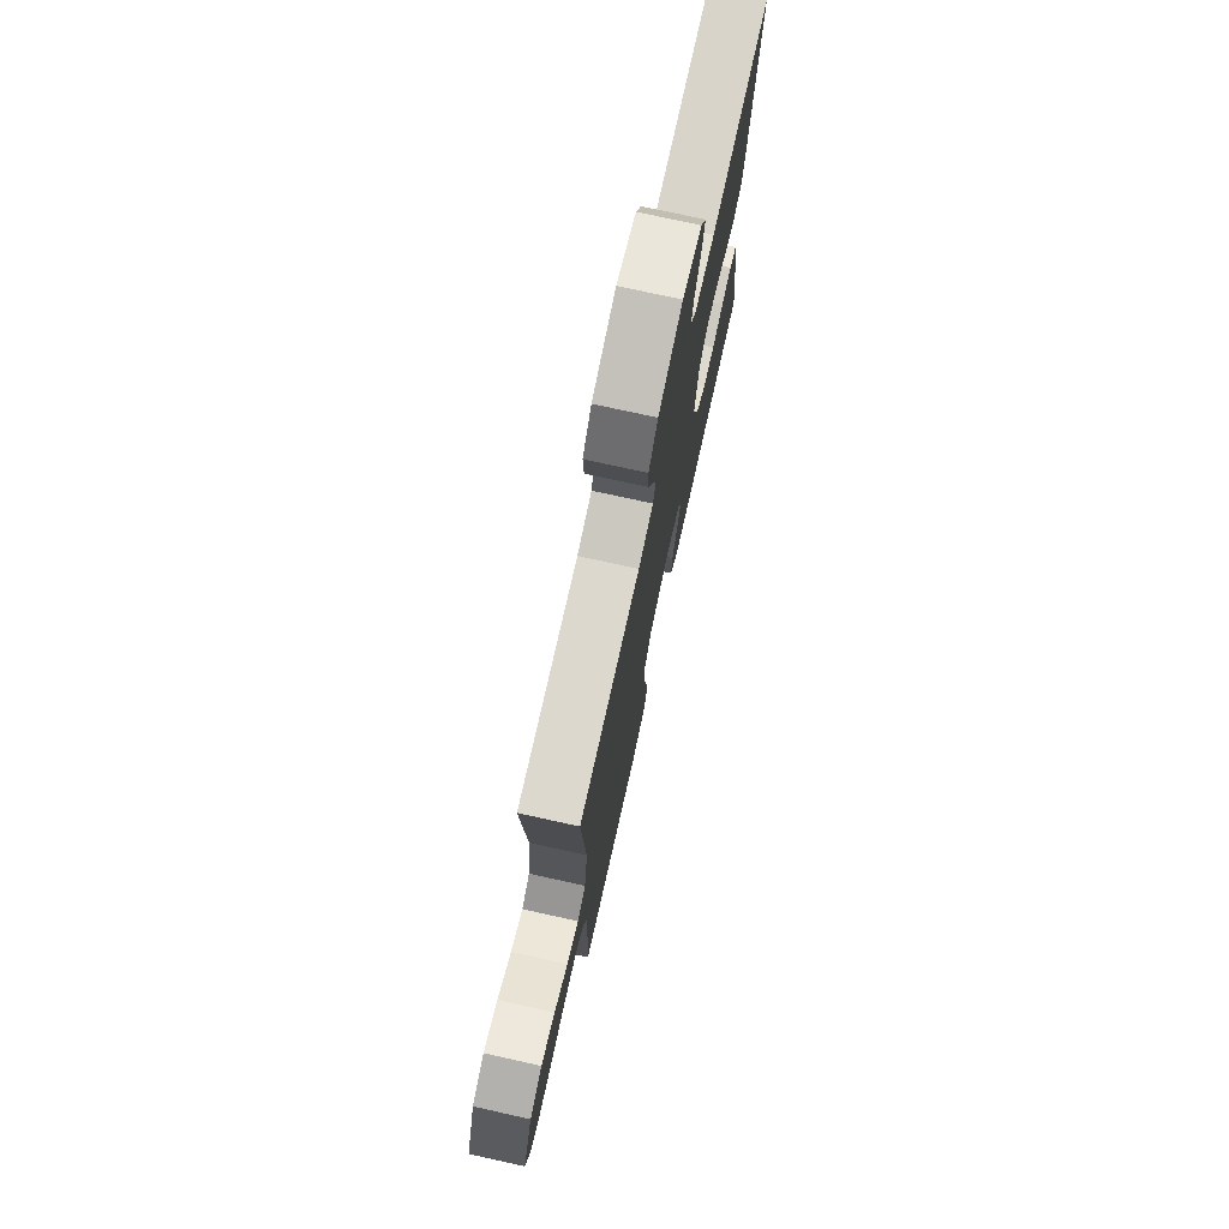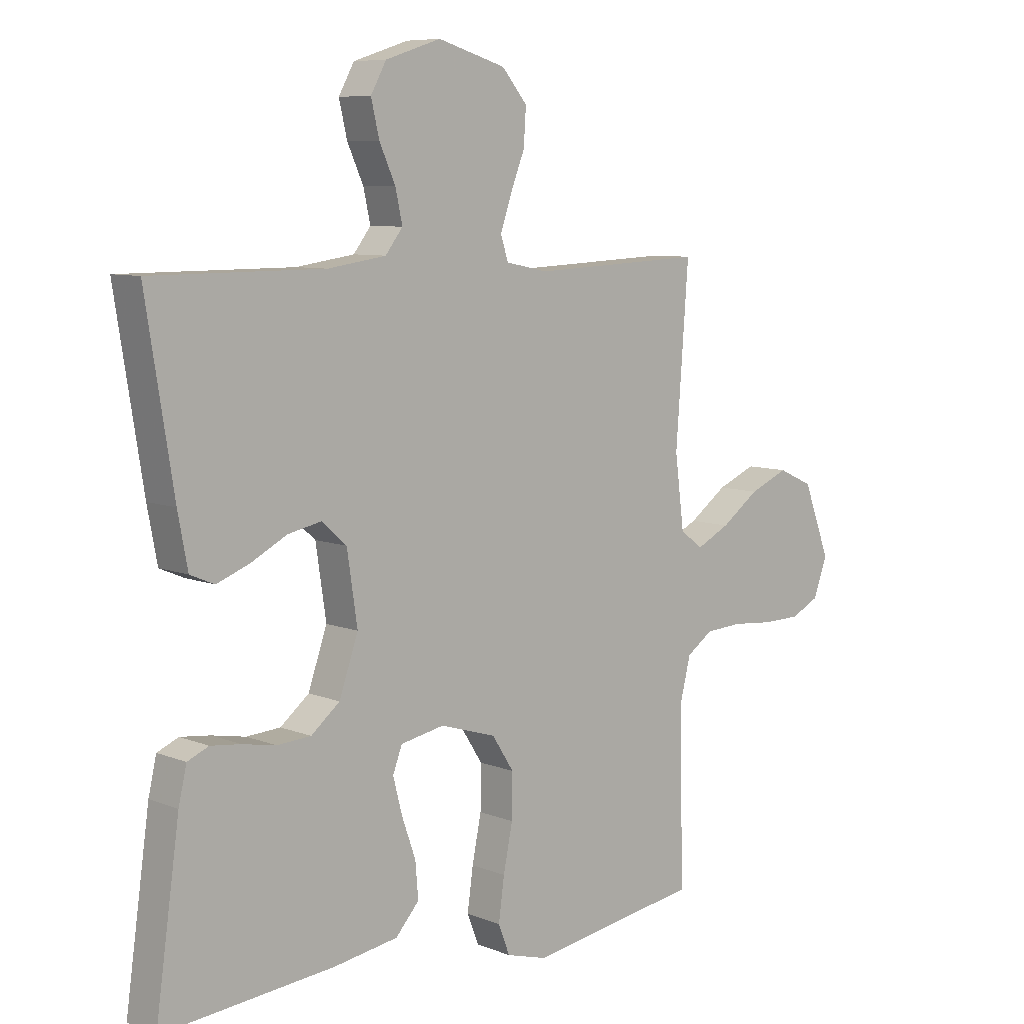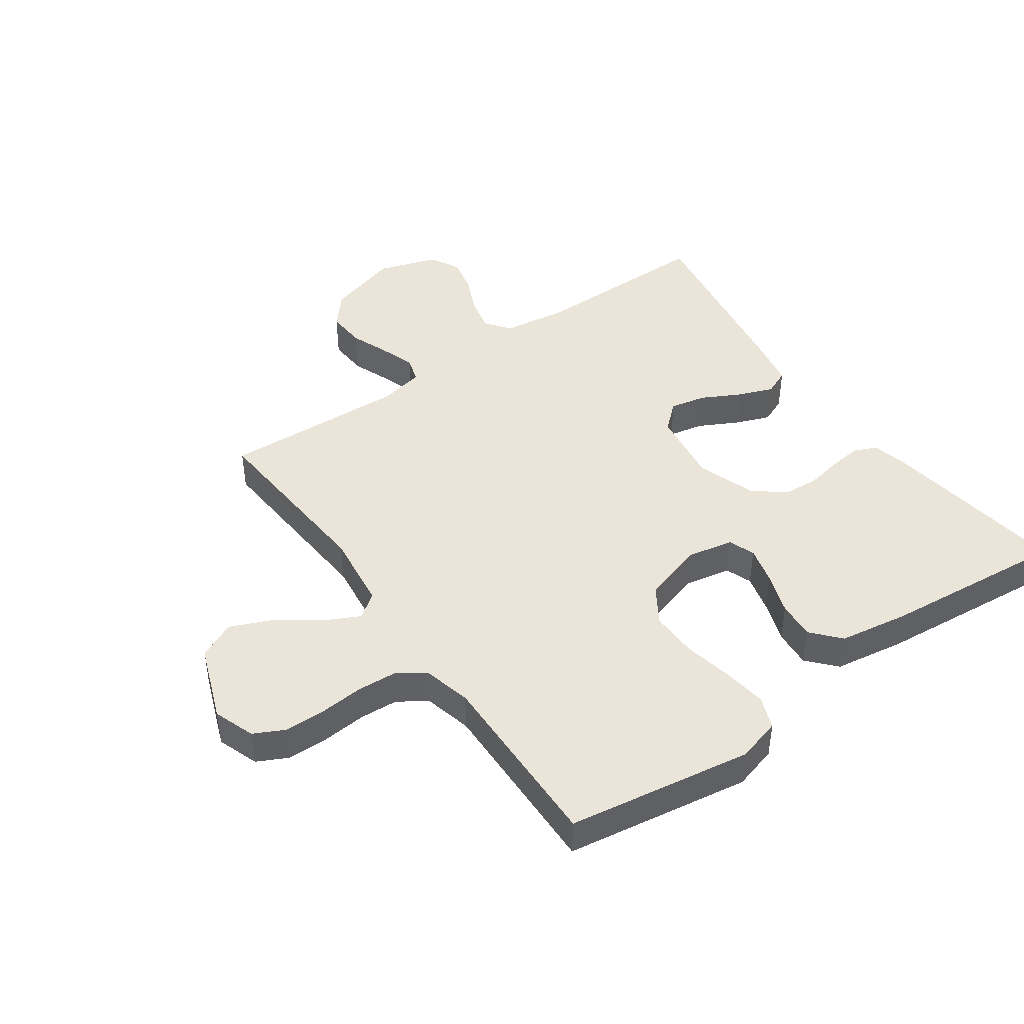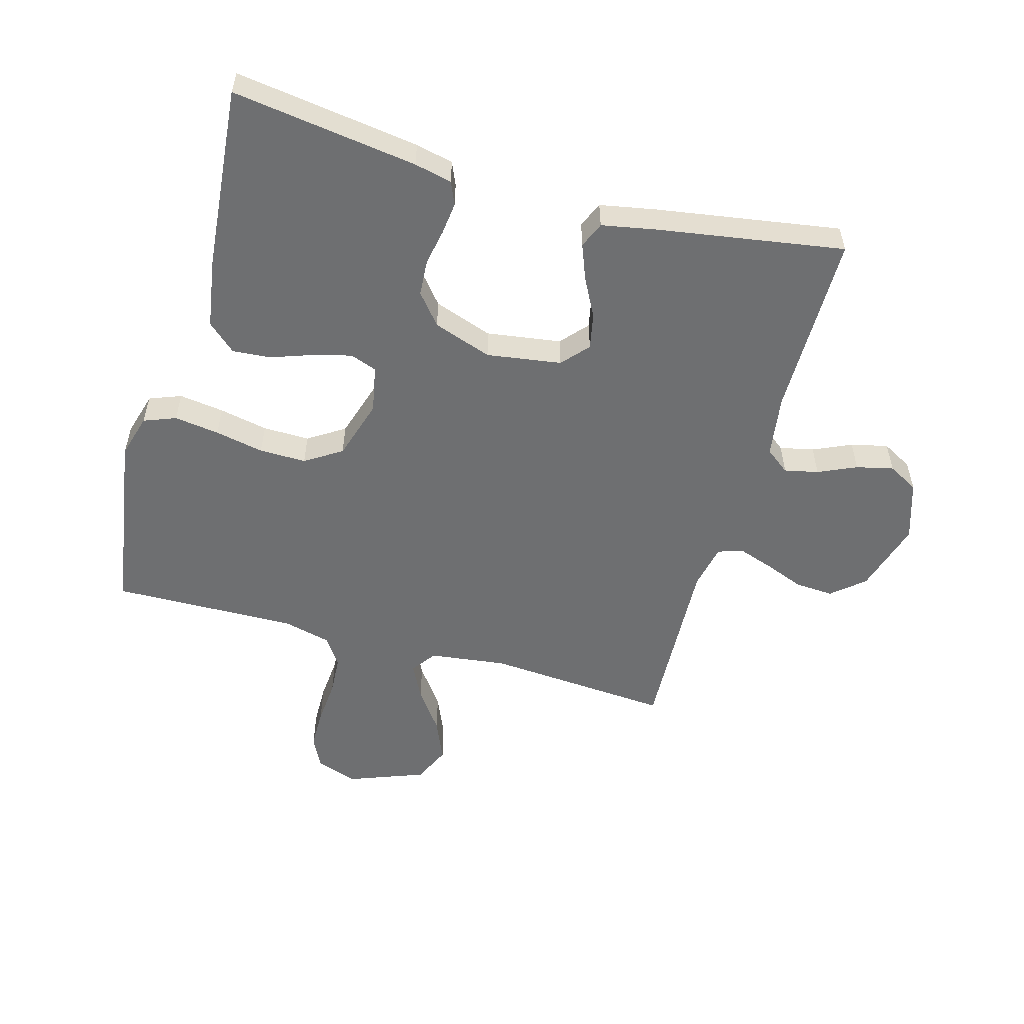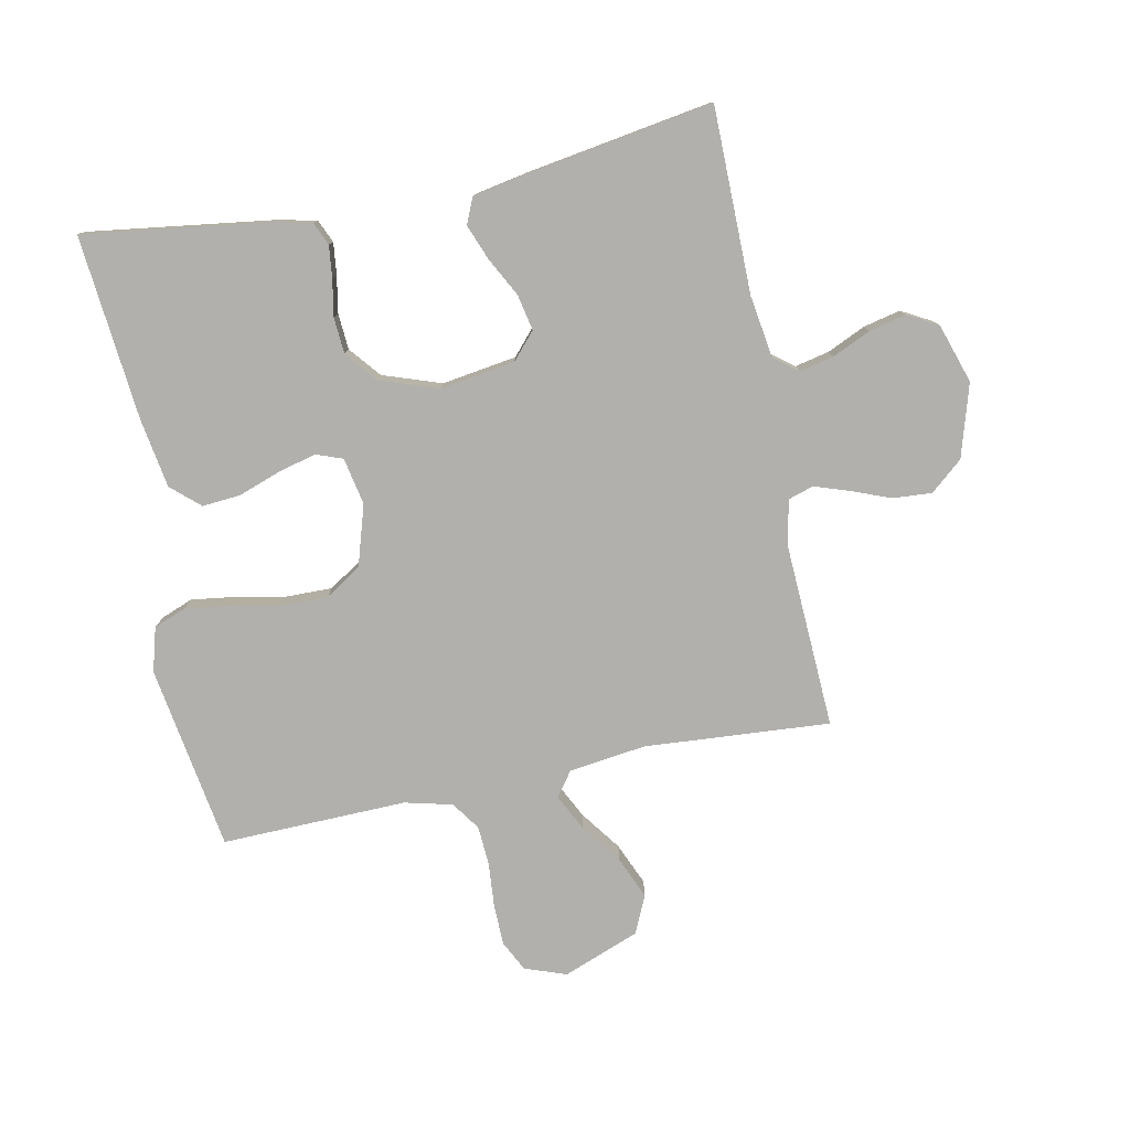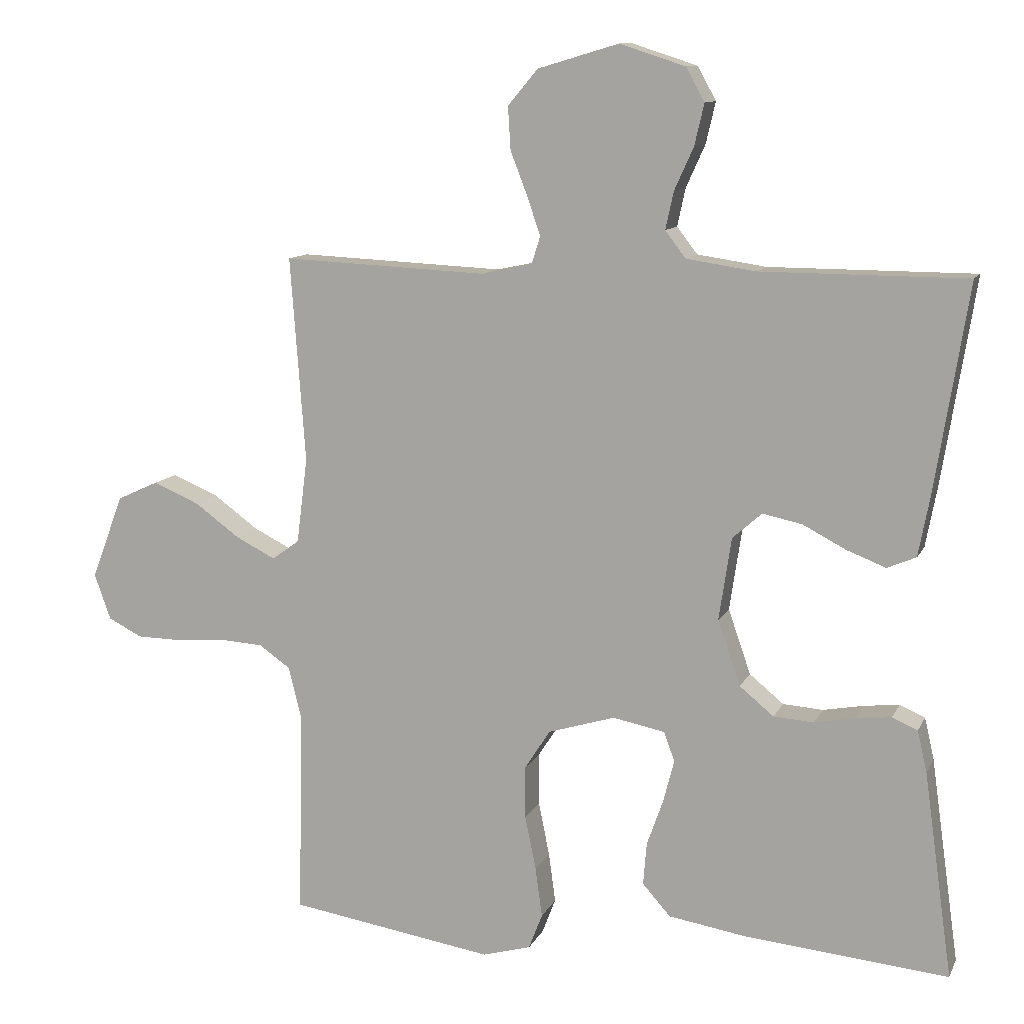
<metadata>
{"format":"obj","ext":"obj","renderer":"f3d","projection":"perspective","resolution":1024,"background":"white","views":[{"elev":75.4,"azim":102.4,"up":"+Z"},{"elev":7.9,"azim":-42.3,"up":"+Z"},{"elev":44.5,"azim":144.8,"up":"+Y"},{"elev":-54.5,"azim":-105.7,"up":"+Y"},{"elev":-78.7,"azim":-78.5,"up":"+Y"},{"elev":11.0,"azim":-162.5,"up":"+Z"}]}
</metadata>
<code>
v 0.5 0.07 0.5
v 0.478 0.07 0.2
v 0.494 0.07 0.075
v 0.534 0.07 0.046
v 0.592 0.07 0.075
v 0.658 0.07 0.123
v 0.726 0.07 0.152
v 0.787 0.07 0.124
v 0.834 0.07 0
v 0.81 0.07 -0.067
v 0.76 0.07 -0.092
v 0.693 0.07 -0.093
v 0.622 0.07 -0.087
v 0.558 0.07 -0.091
v 0.512 0.07 -0.123
v 0.493 0.07 -0.2
v 0.5 0.07 -0.5
v 0.2 0.07 -0.547
v 0.129 0.07 -0.527
v 0.109 0.07 -0.475
v 0.119 0.07 -0.402
v 0.135 0.07 -0.323
v 0.136 0.07 -0.247
v 0.098 0.07 -0.188
v 0 0.07 -0.158
v -0.076 0.07 -0.173
v -0.092 0.07 -0.216
v -0.076 0.07 -0.278
v -0.052 0.07 -0.346
v -0.047 0.07 -0.408
v -0.088 0.07 -0.454
v -0.2 0.07 -0.472
v -0.5 0.07 -0.5
v -0.458 0.07 -0.2
v -0.444 0.07 -0.139
v -0.407 0.07 -0.123
v -0.355 0.07 -0.129
v -0.296 0.07 -0.14
v -0.237 0.07 -0.136
v -0.187 0.07 -0.095
v -0.154 0.07 0
v -0.172 0.07 0.121
v -0.215 0.07 0.159
v -0.273 0.07 0.147
v -0.336 0.07 0.114
v -0.393 0.07 0.092
v -0.435 0.07 0.11
v -0.452 0.07 0.2
v -0.5 0.07 0.5
v -0.2 0.07 0.501
v -0.099 0.07 0.516
v -0.069 0.07 0.555
v -0.081 0.07 0.61
v -0.109 0.07 0.672
v -0.123 0.07 0.732
v -0.096 0.07 0.781
v 0 0.07 0.812
v 0.118 0.07 0.777
v 0.162 0.07 0.725
v 0.158 0.07 0.662
v 0.133 0.07 0.598
v 0.114 0.07 0.542
v 0.127 0.07 0.501
v 0.2 0.07 0.486
v 0.5 0 0.5
v 0.478 0 0.2
v 0.494 0 0.075
v 0.534 0 0.046
v 0.592 0 0.075
v 0.658 0 0.123
v 0.726 0 0.152
v 0.787 0 0.124
v 0.834 0 0
v 0.81 0 -0.067
v 0.76 0 -0.092
v 0.693 0 -0.093
v 0.622 0 -0.087
v 0.558 0 -0.091
v 0.512 0 -0.123
v 0.493 0 -0.2
v 0.5 0 -0.5
v 0.2 0 -0.547
v 0.129 0 -0.527
v 0.109 0 -0.475
v 0.119 0 -0.402
v 0.135 0 -0.323
v 0.136 0 -0.247
v 0.098 0 -0.188
v 0 0 -0.158
v -0.076 0 -0.173
v -0.092 0 -0.216
v -0.076 0 -0.278
v -0.052 0 -0.346
v -0.047 0 -0.408
v -0.088 0 -0.454
v -0.2 0 -0.472
v -0.5 0 -0.5
v -0.458 0 -0.2
v -0.444 0 -0.139
v -0.407 0 -0.123
v -0.355 0 -0.129
v -0.296 0 -0.14
v -0.237 0 -0.136
v -0.187 0 -0.095
v -0.154 0 0
v -0.172 0 0.121
v -0.215 0 0.159
v -0.273 0 0.147
v -0.336 0 0.114
v -0.393 0 0.092
v -0.435 0 0.11
v -0.452 0 0.2
v -0.5 0 0.5
v -0.2 0 0.501
v -0.099 0 0.516
v -0.069 0 0.555
v -0.081 0 0.61
v -0.109 0 0.672
v -0.123 0 0.732
v -0.096 0 0.781
v 0 0 0.812
v 0.118 0 0.777
v 0.162 0 0.725
v 0.158 0 0.662
v 0.133 0 0.598
v 0.114 0 0.542
v 0.127 0 0.501
v 0.2 0 0.486
f 59 60 61
f 58 59 61
f 57 58 61
f 56 57 61
f 55 56 61
f 54 55 61
f 53 54 61
f 52 53 61 62
f 51 52 62 63
f 48 49 50
f 47 48 50
f 46 47 50
f 45 46 50
f 44 45 50
f 51 63 64
f 50 51 64
f 44 50 64
f 43 44 64
f 36 37 38
f 35 36 38
f 34 35 38
f 33 34 38
f 32 33 38
f 31 32 38
f 30 31 38
f 29 30 38
f 28 29 38
f 27 28 38 39
f 26 27 39 40
f 20 21 22
f 19 20 22
f 18 19 22
f 17 18 22
f 16 17 22
f 15 16 22 23
f 14 15 23 24
f 11 12 13
f 10 11 13
f 9 10 13
f 8 9 13
f 7 8 13
f 6 7 13
f 5 6 13
f 4 5 13 14
f 14 24 25
f 4 14 25
f 3 4 25
f 64 1 2
f 43 64 2
f 42 43 2
f 26 40 41
f 26 41 42
f 25 26 42
f 3 25 42
f 2 3 42
f 125 124 123
f 125 123 122
f 125 122 121
f 125 121 120
f 125 120 119
f 125 119 118
f 125 118 117
f 126 125 117 116
f 127 126 116 115
f 114 113 112
f 114 112 111
f 114 111 110
f 114 110 109
f 114 109 108
f 128 127 115
f 128 115 114
f 128 114 108
f 128 108 107
f 102 101 100
f 102 100 99
f 102 99 98
f 102 98 97
f 102 97 96
f 102 96 95
f 102 95 94
f 102 94 93
f 102 93 92
f 103 102 92 91
f 104 103 91 90
f 86 85 84
f 86 84 83
f 86 83 82
f 86 82 81
f 86 81 80
f 87 86 80 79
f 88 87 79 78
f 77 76 75
f 77 75 74
f 77 74 73
f 77 73 72
f 77 72 71
f 77 71 70
f 77 70 69
f 78 77 69 68
f 89 88 78
f 89 78 68
f 89 68 67
f 66 65 128
f 66 128 107
f 66 107 106
f 105 104 90
f 106 105 90
f 106 90 89
f 106 89 67
f 106 67 66
f 1 65 66 2
f 2 66 67 3
f 3 67 68 4
f 4 68 69 5
f 5 69 70 6
f 6 70 71 7
f 7 71 72 8
f 8 72 73 9
f 9 73 74 10
f 10 74 75 11
f 11 75 76 12
f 12 76 77 13
f 13 77 78 14
f 14 78 79 15
f 15 79 80 16
f 16 80 81 17
f 17 81 82 18
f 18 82 83 19
f 19 83 84 20
f 20 84 85 21
f 21 85 86 22
f 22 86 87 23
f 23 87 88 24
f 24 88 89 25
f 25 89 90 26
f 26 90 91 27
f 27 91 92 28
f 28 92 93 29
f 29 93 94 30
f 30 94 95 31
f 31 95 96 32
f 32 96 97 33
f 33 97 98 34
f 34 98 99 35
f 35 99 100 36
f 36 100 101 37
f 37 101 102 38
f 38 102 103 39
f 39 103 104 40
f 40 104 105 41
f 41 105 106 42
f 42 106 107 43
f 43 107 108 44
f 44 108 109 45
f 45 109 110 46
f 46 110 111 47
f 47 111 112 48
f 48 112 113 49
f 49 113 114 50
f 50 114 115 51
f 51 115 116 52
f 52 116 117 53
f 53 117 118 54
f 54 118 119 55
f 55 119 120 56
f 56 120 121 57
f 57 121 122 58
f 58 122 123 59
f 59 123 124 60
f 60 124 125 61
f 61 125 126 62
f 62 126 127 63
f 63 127 128 64
f 64 128 65 1

</code>
